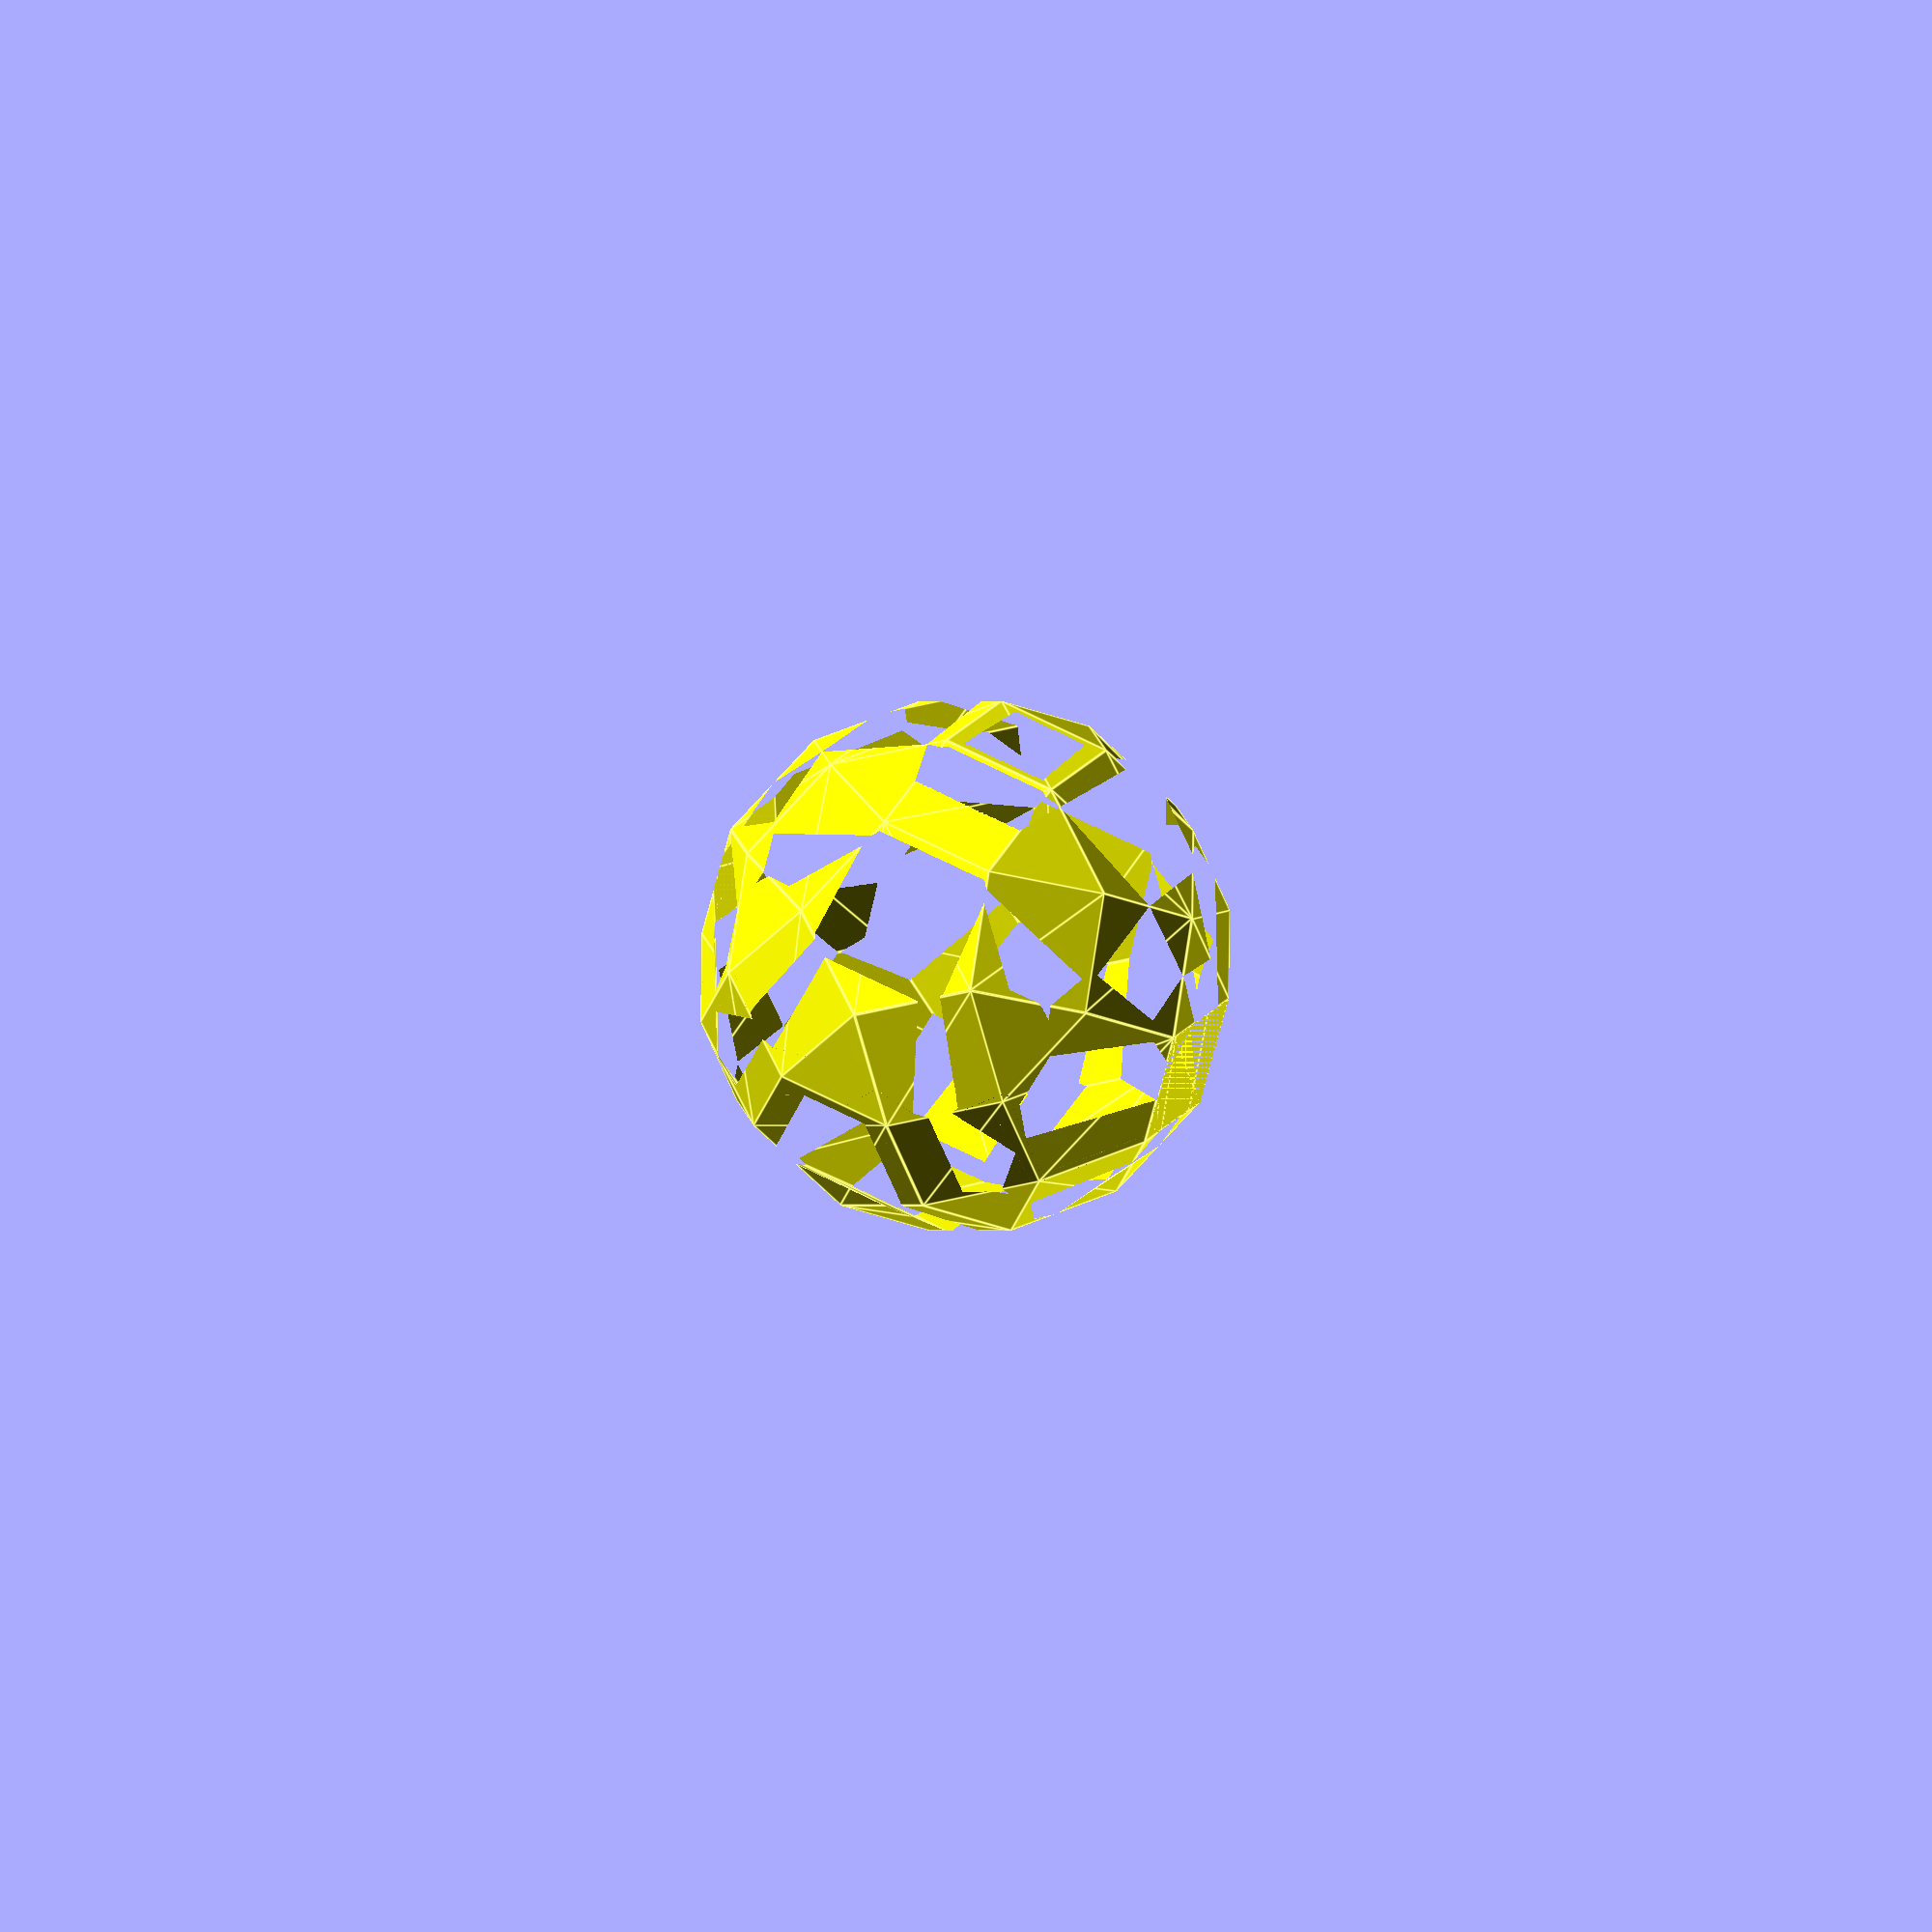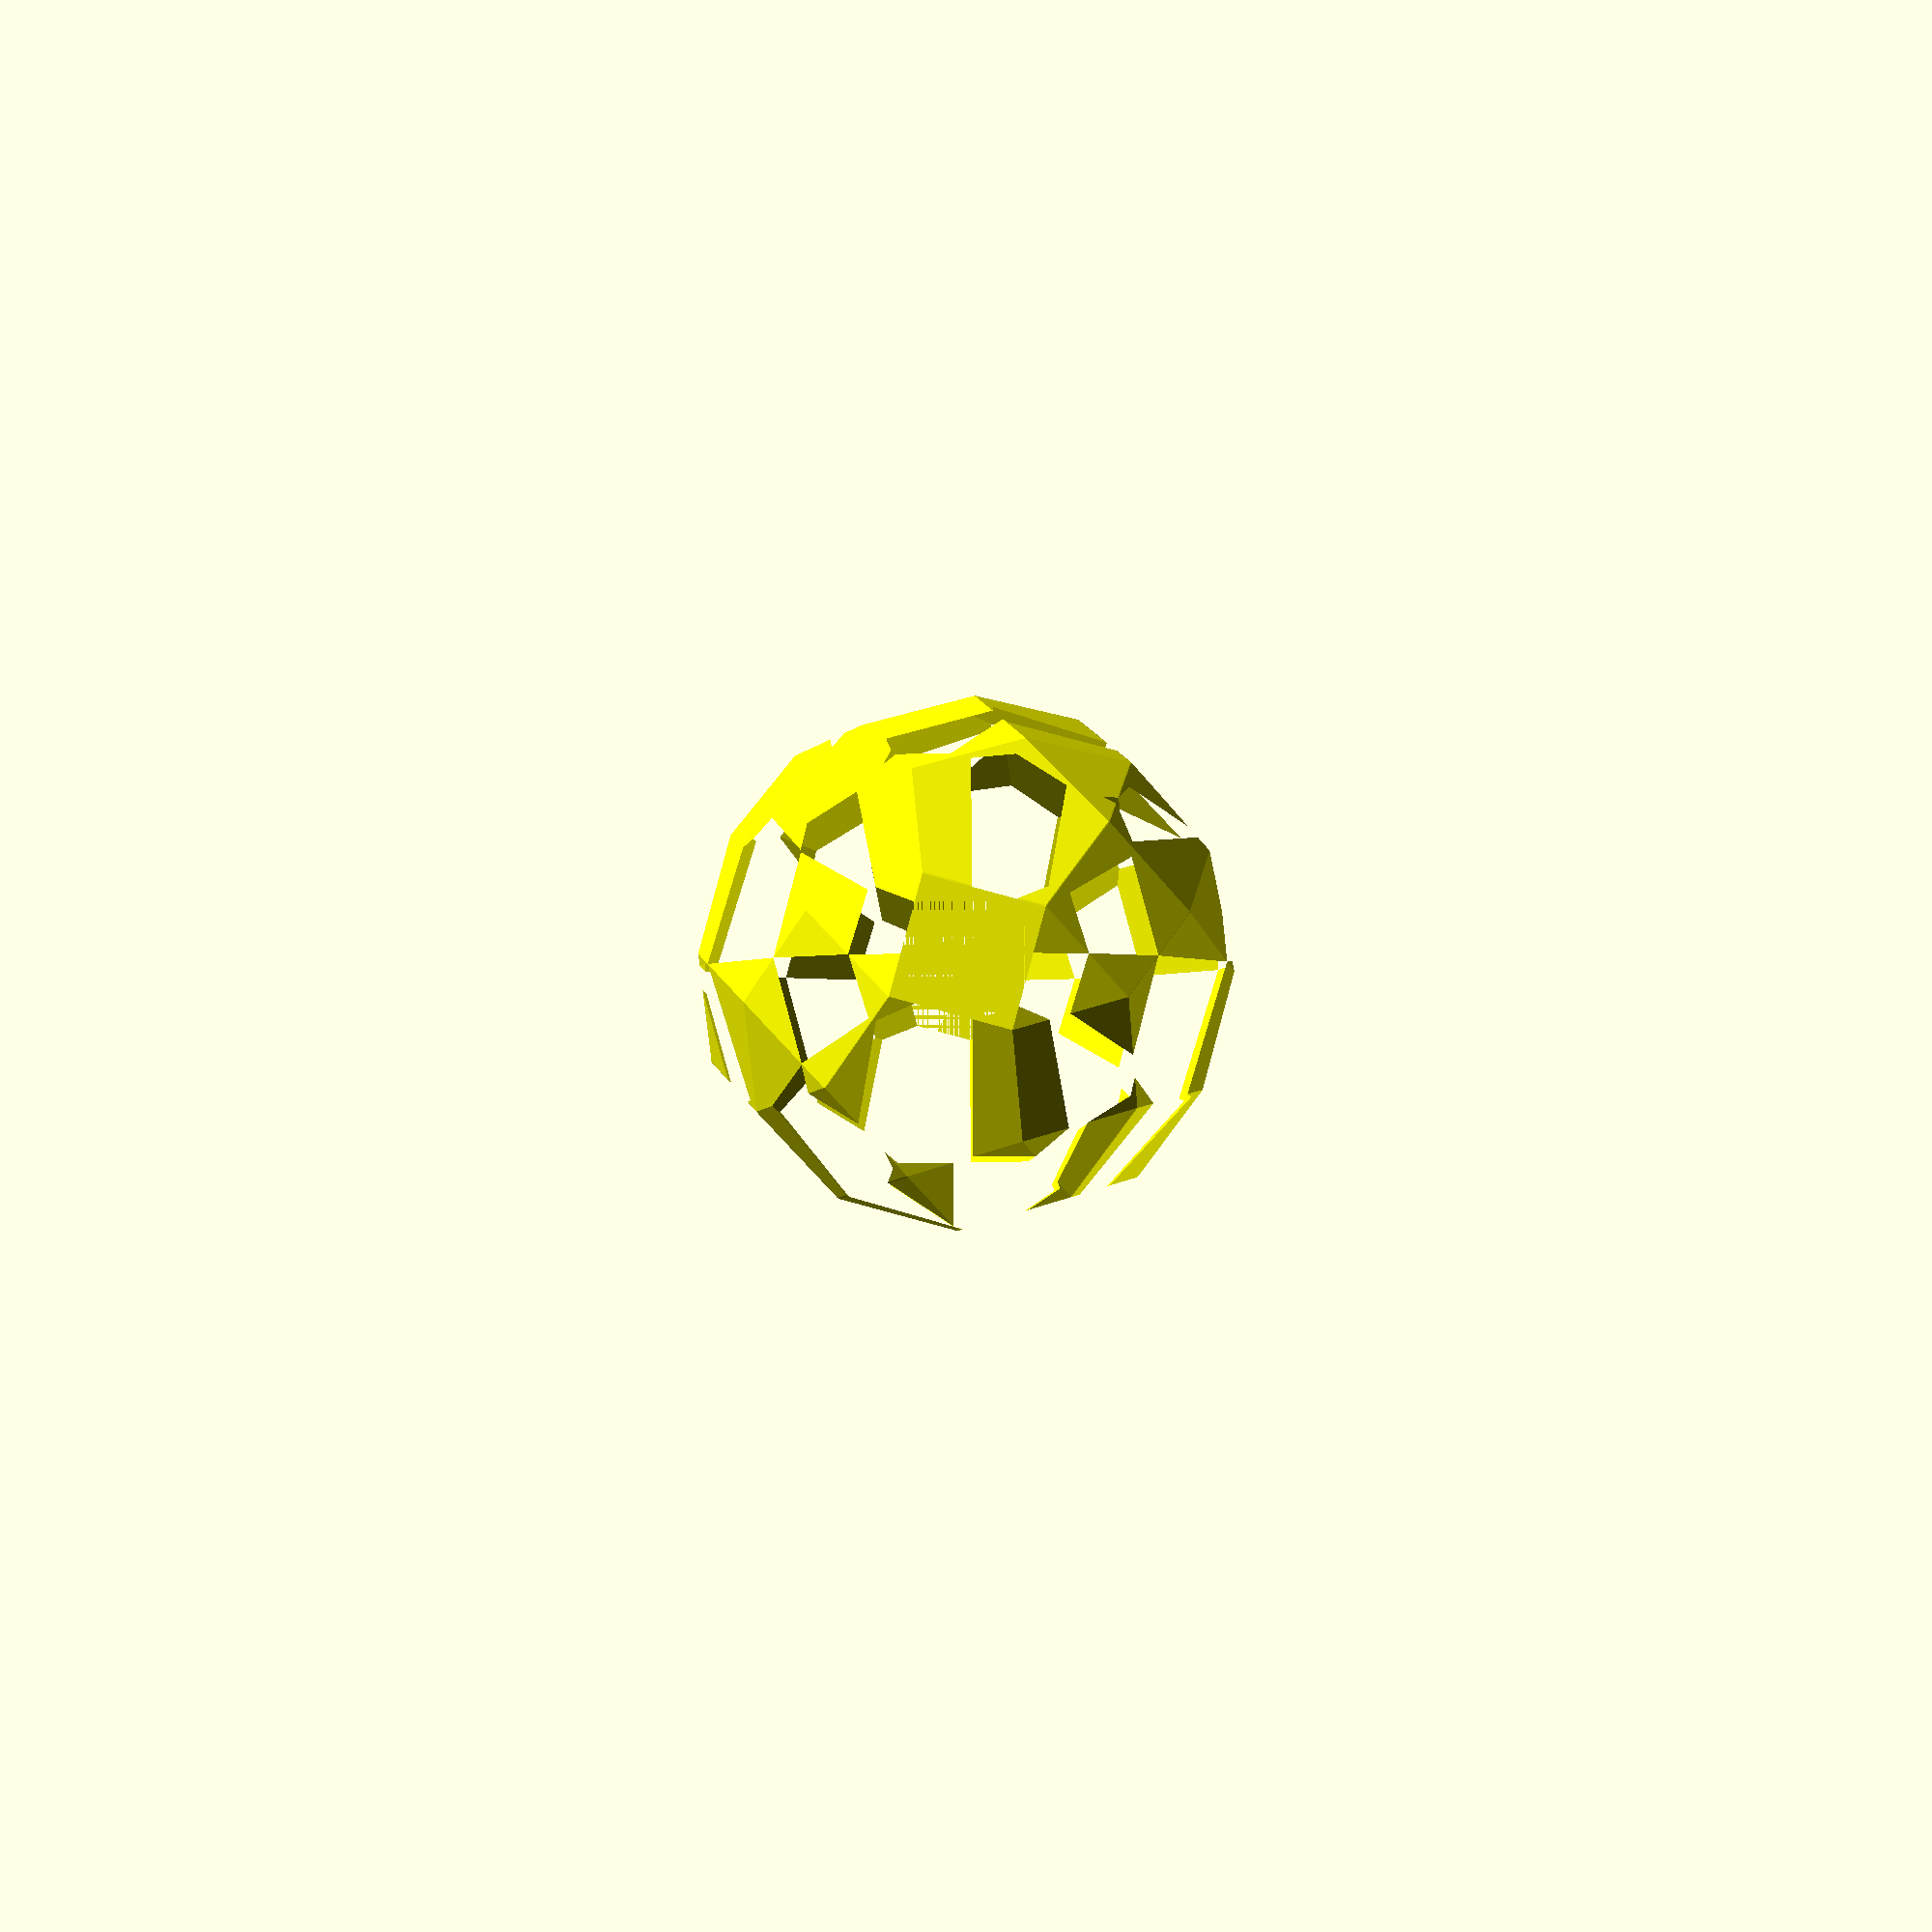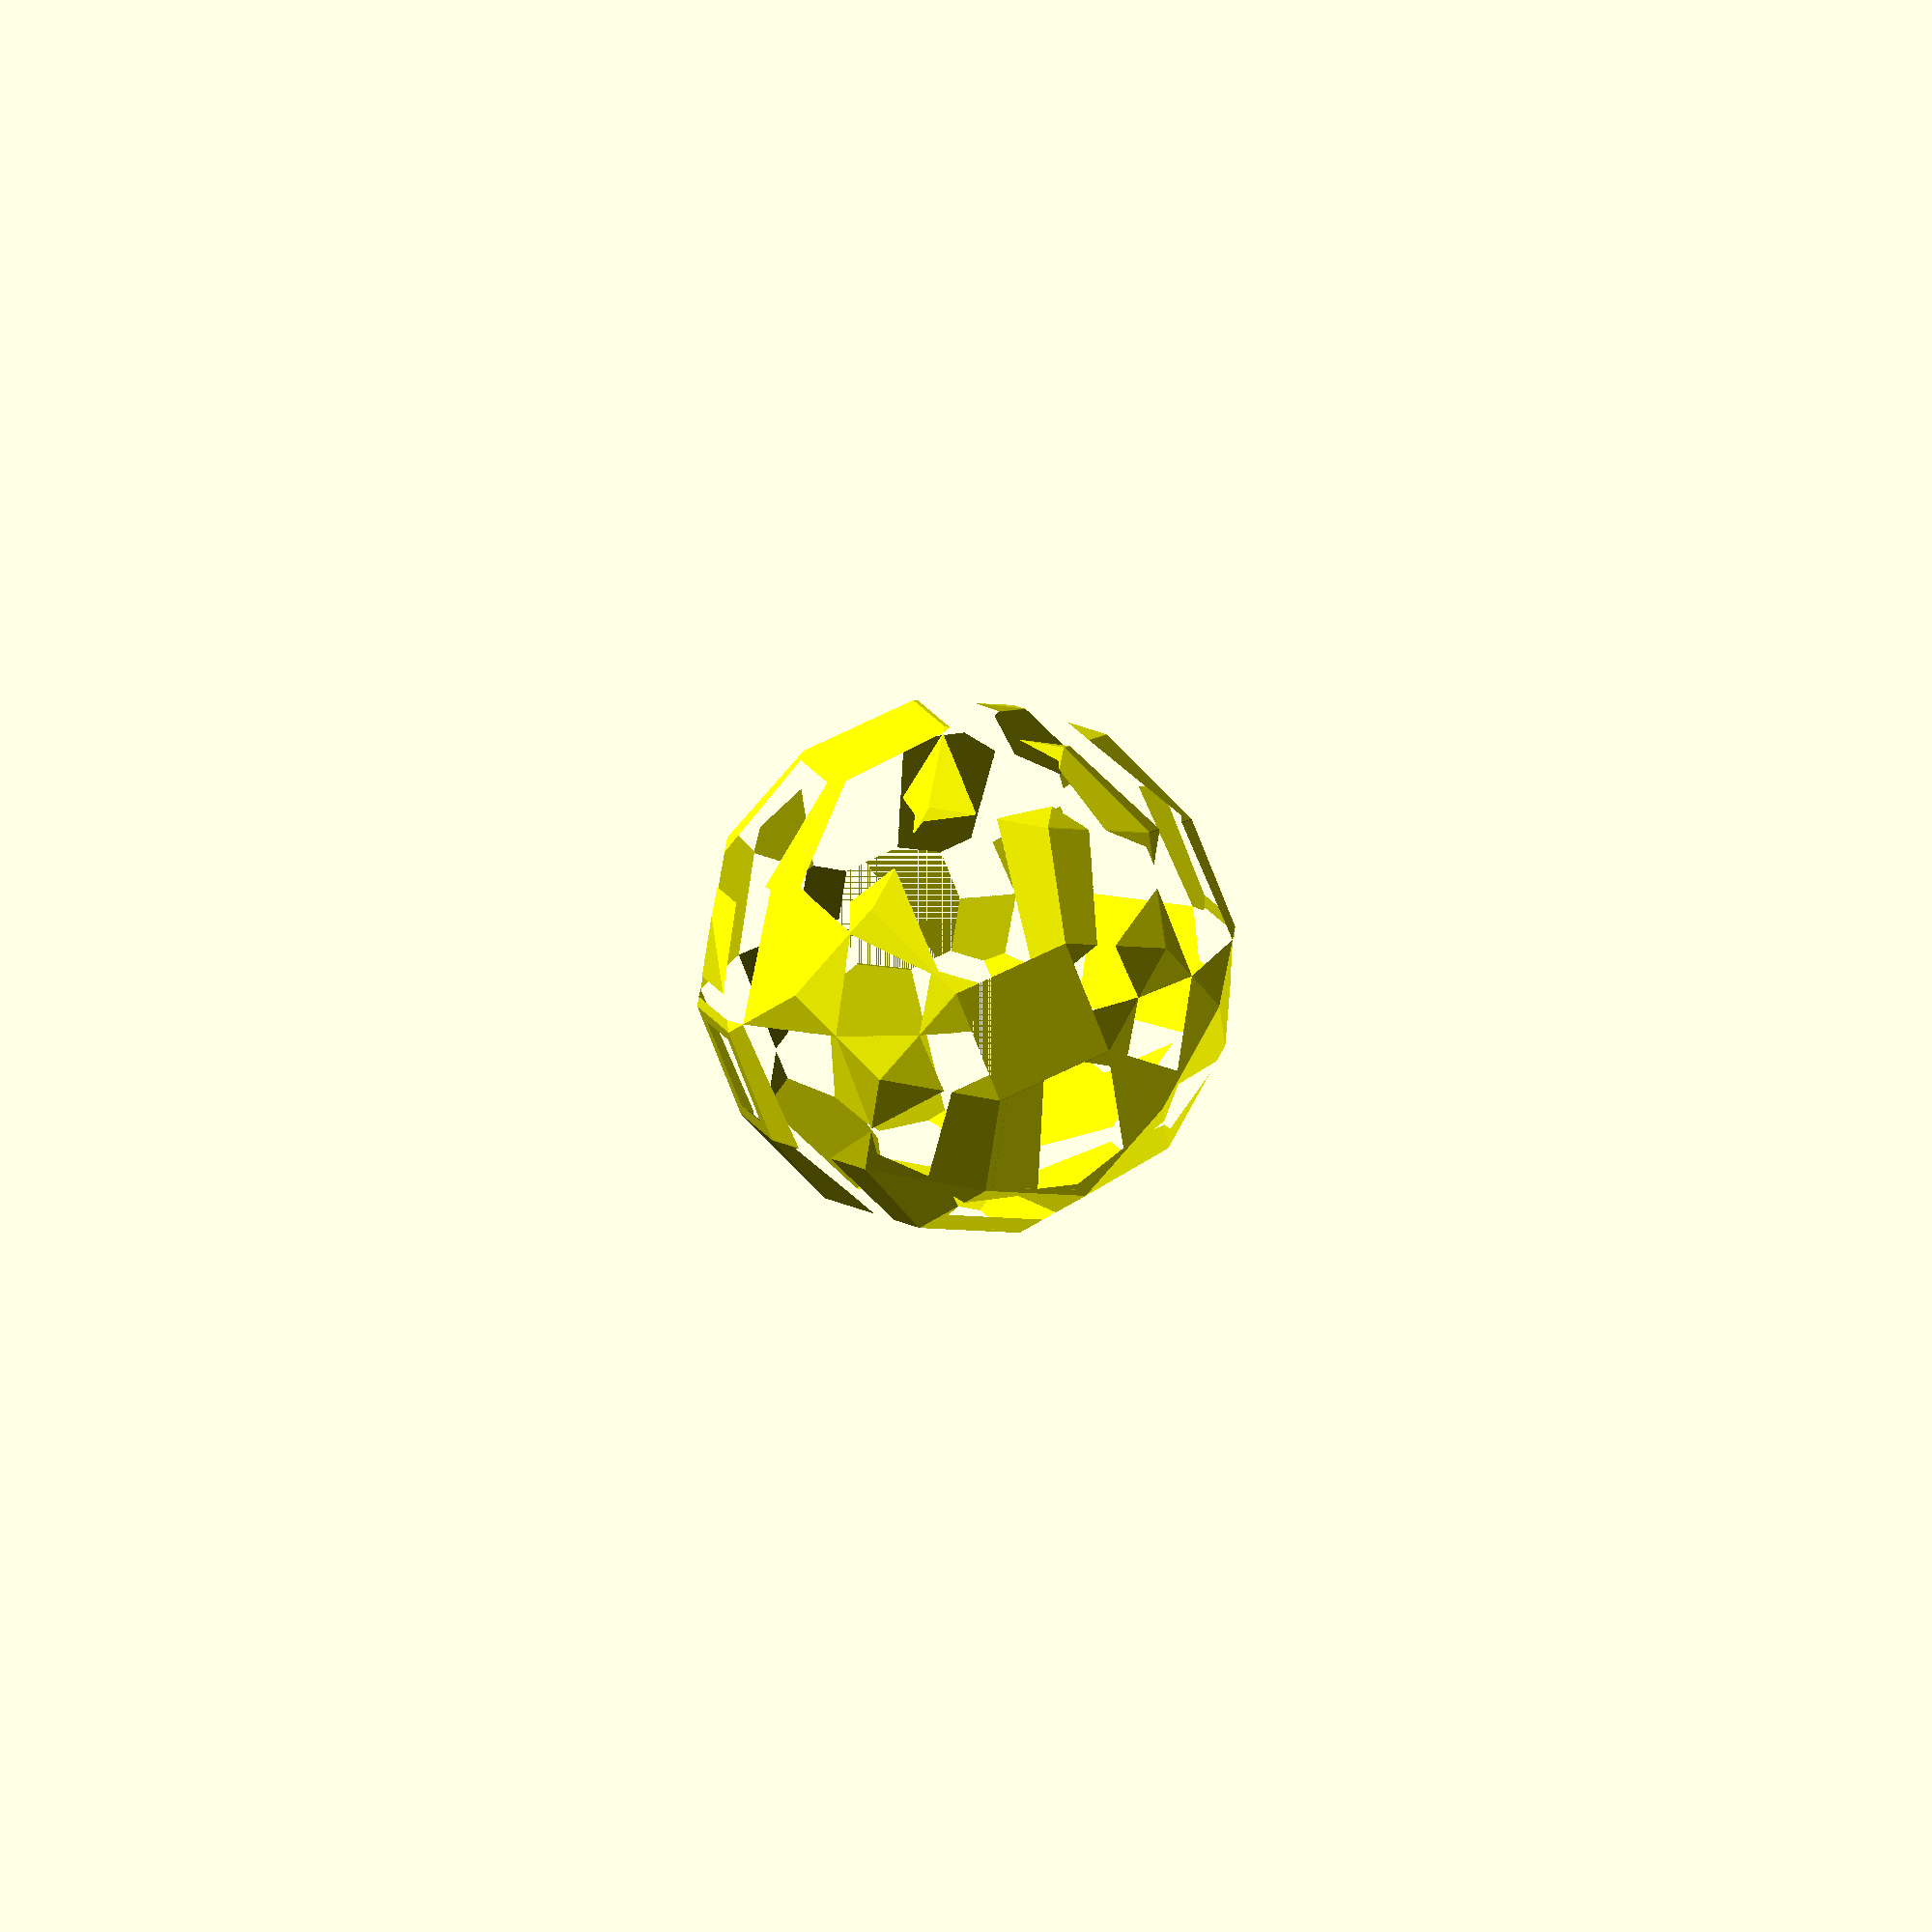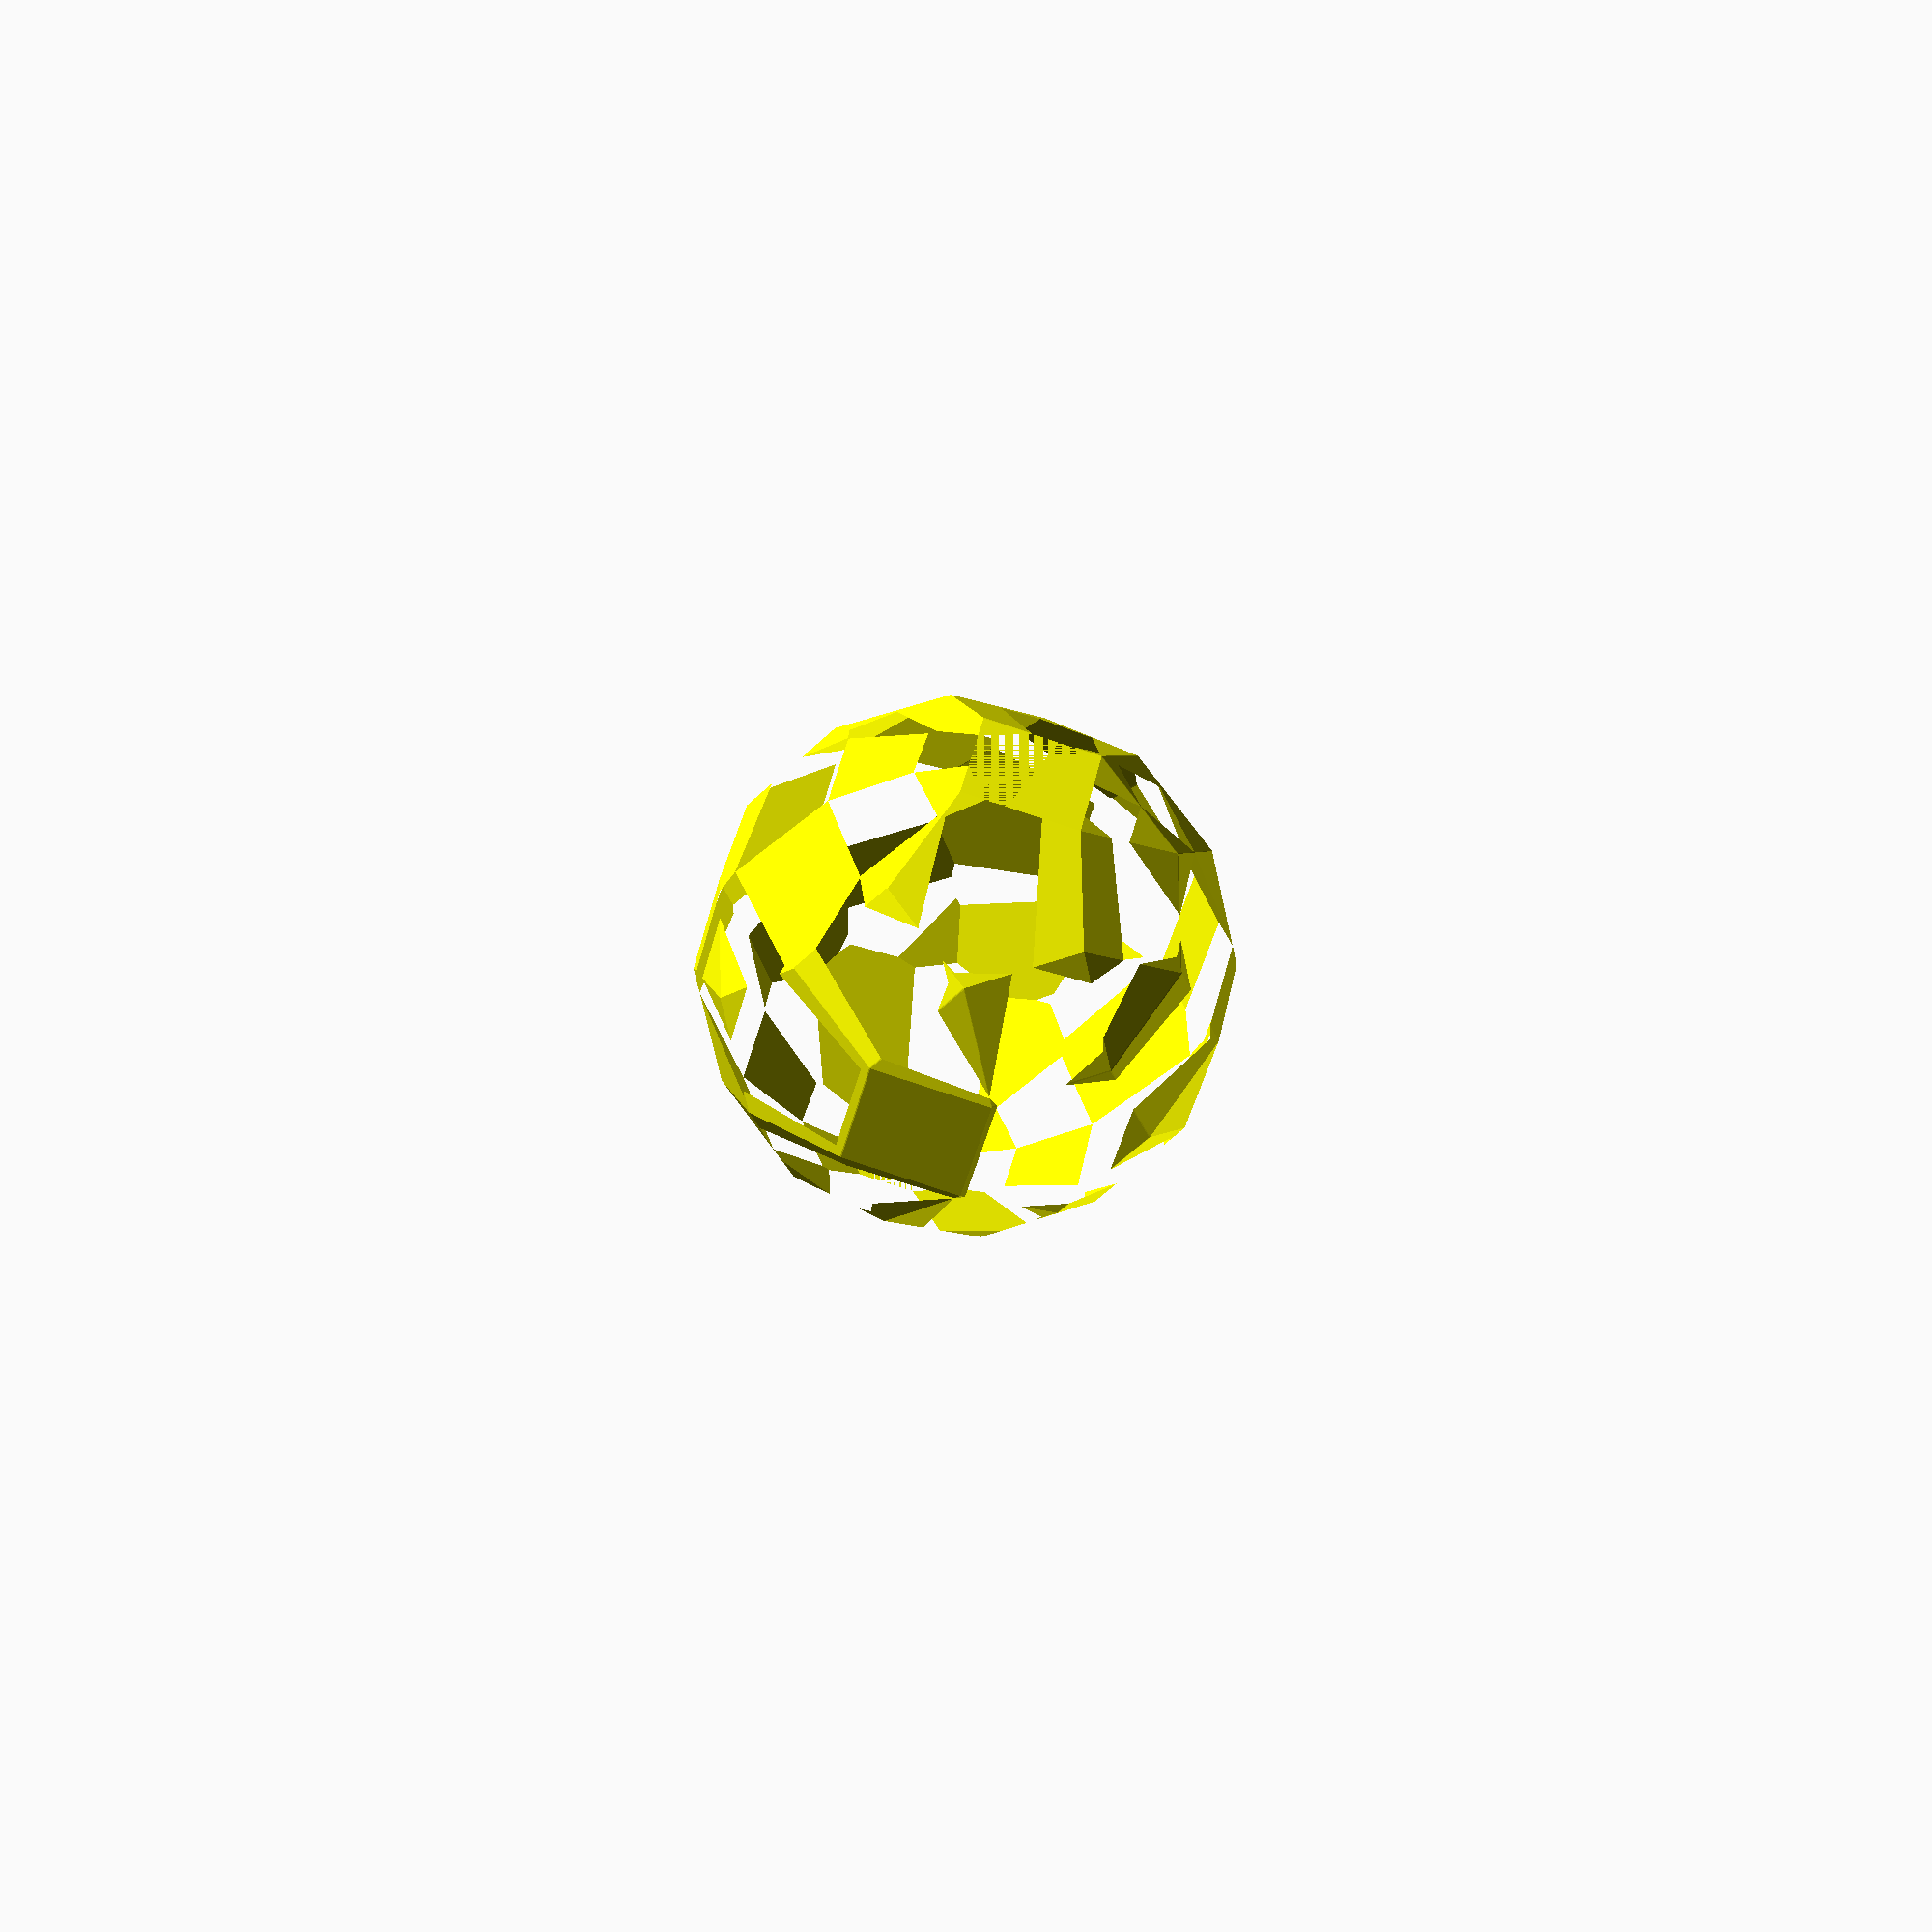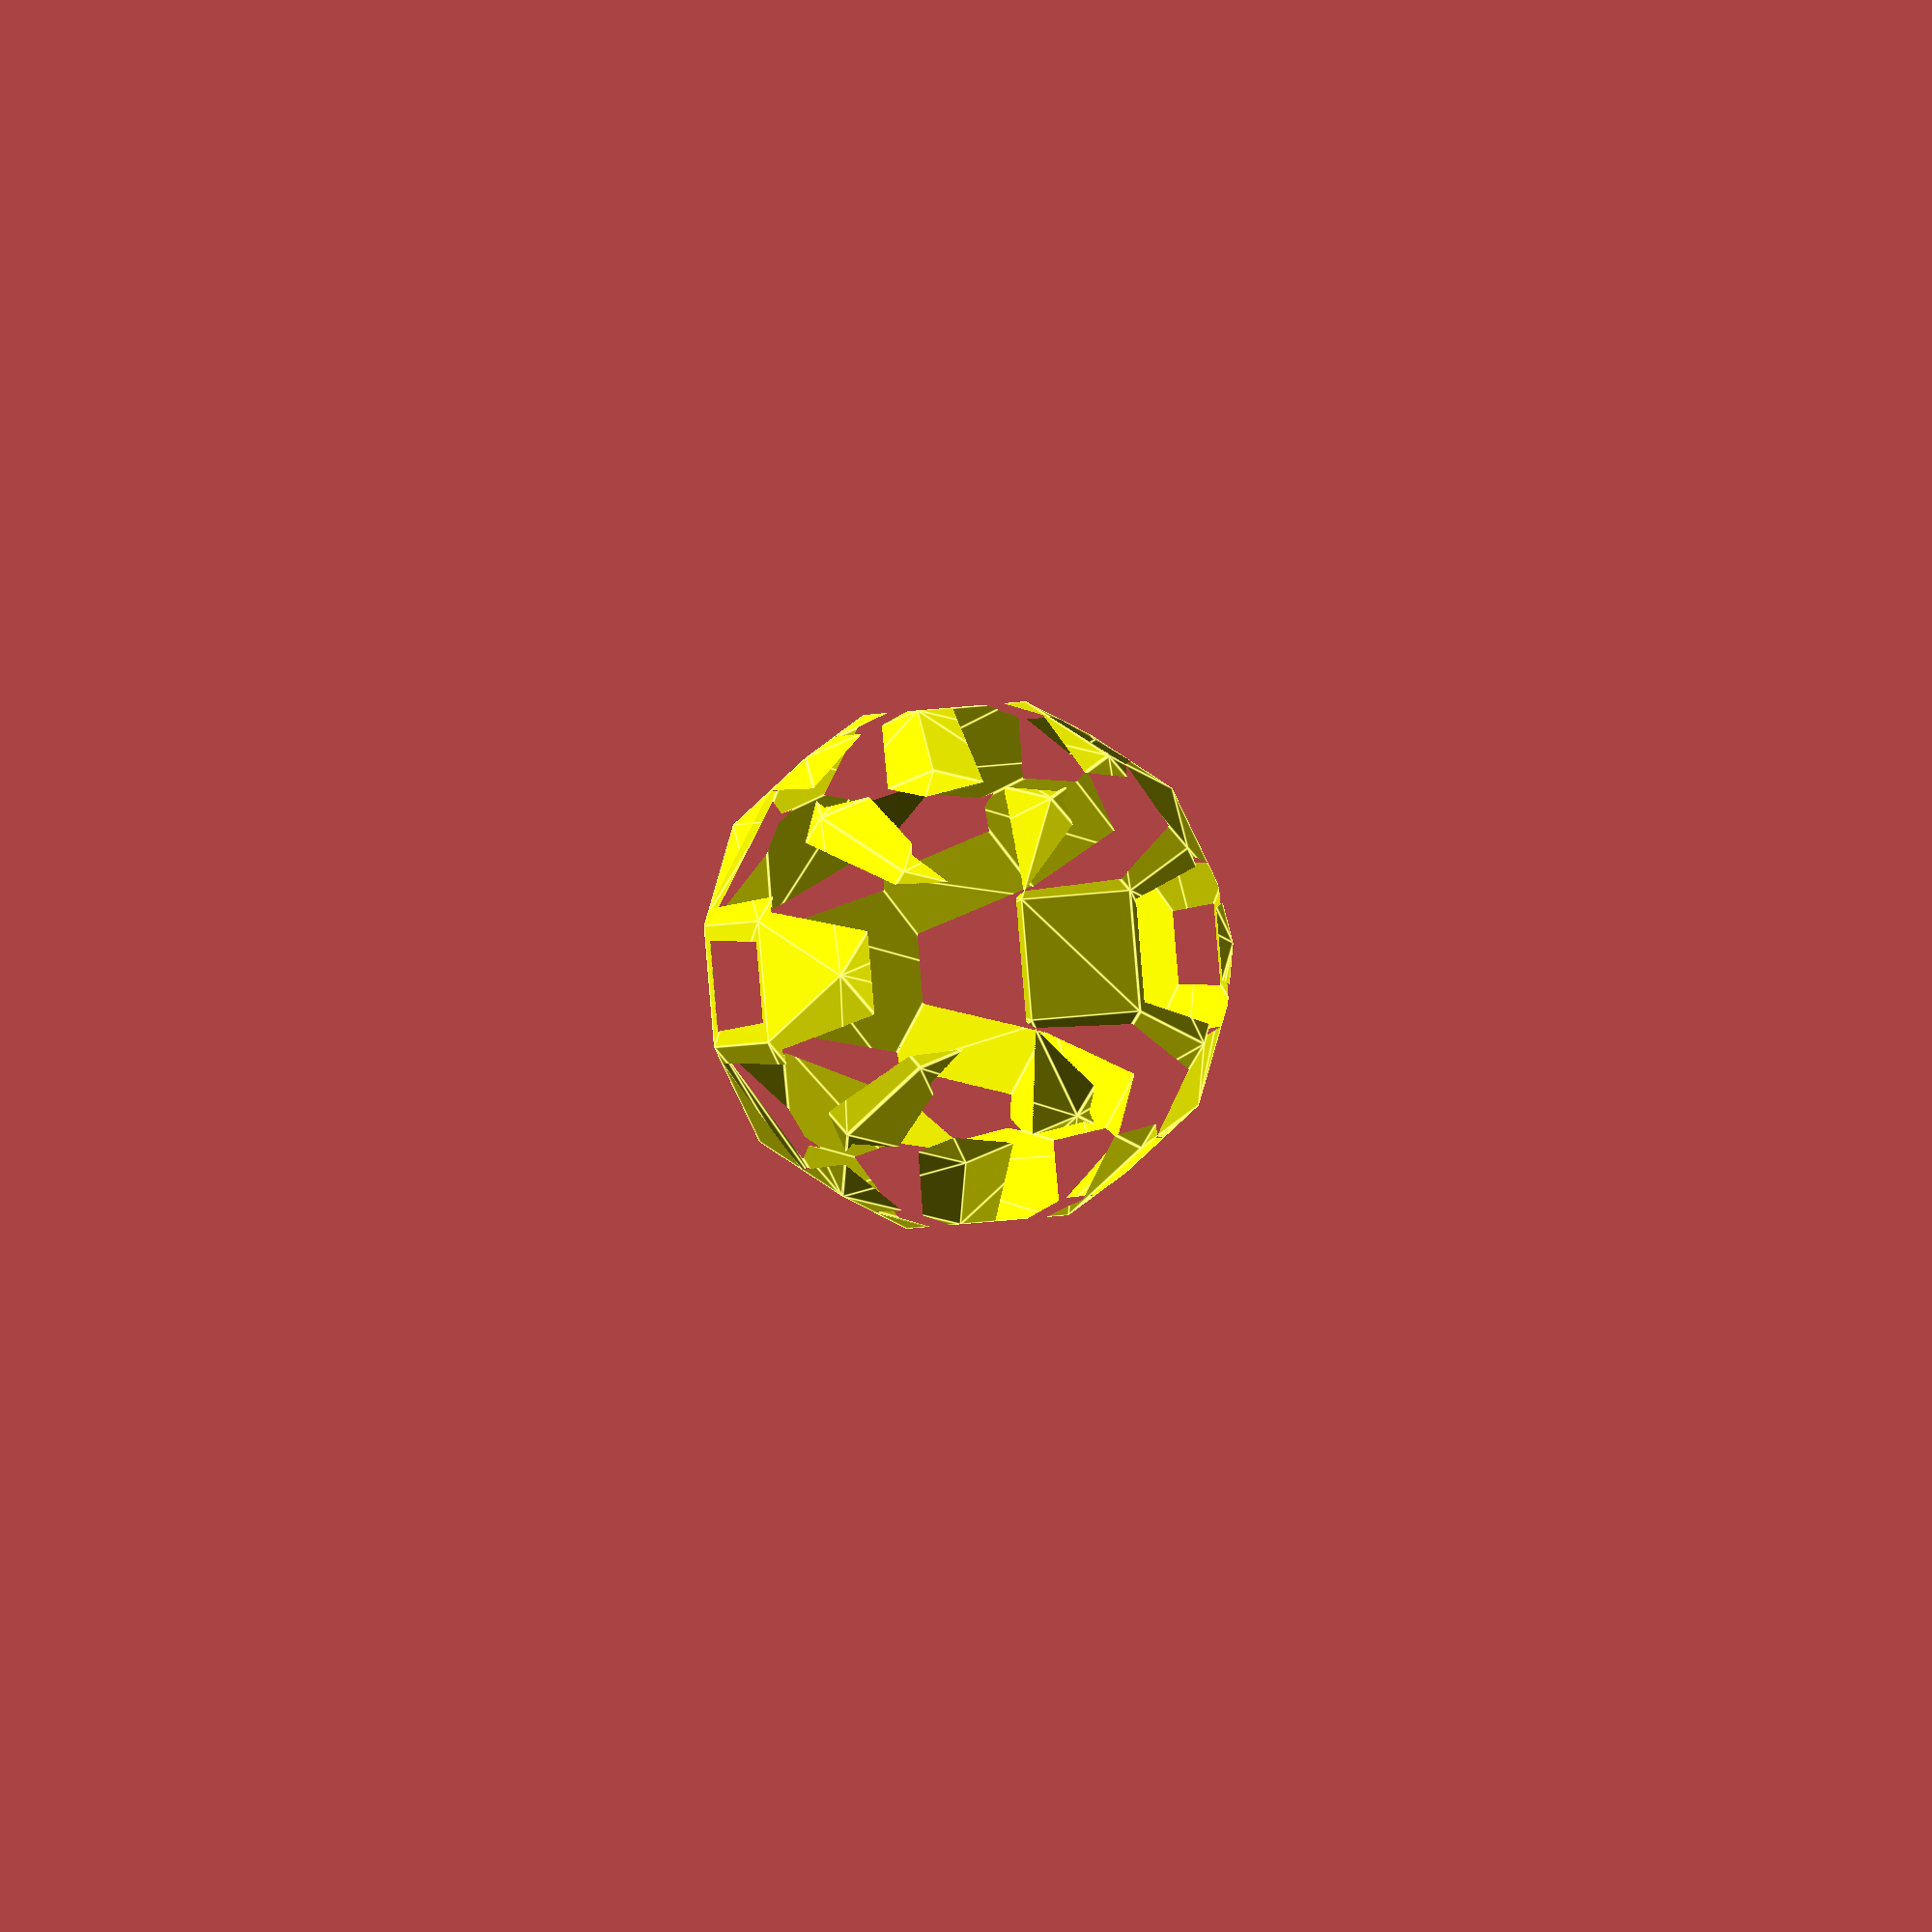
<openscad>
// Auto-generated OpenSCAD file

    inner_points = 10*[[0.3533042389474486, -2.1309567627878985, -0.49328765376831396], [-0.1434686338513388, 1.458507778837387, 1.7006204863472152], [0.9546307475624638, -1.655329376601087, -1.1353040239225165], [0.45785787476367645, 1.9341351650241985, 1.0586041161930126], [-0.43704610665881893, -1.894813525510864, -1.0586041161930126], [-0.9338189794576062, 1.6946510161144215, 1.1353040239225165], [0.1642804019561963, -1.4191861393240526, -1.7006204863472152], [-0.3324924708425911, 2.1702784023012325, 0.49328765376831396], [1.442367608438407, -1.1419910934272737, 1.2594119381637667], [1.3250954410800369, -0.29463345877858294, 1.777323395621165], [2.043694117053422, -0.6663637072404623, 0.6173955680095642], [1.9264219496950519, 0.1809939274082285, 1.1353070254669624], [-1.9056101815901942, -0.14167228789489406, -1.1353070254669624], [-2.022882348948565, 0.7056853467537968, -0.6173955680095642], [-1.3042836729751792, 0.3339550982919174, -1.777323395621165], [-1.4215558403335493, 1.1813127329406081, -1.2594119381637667], [-0.23698424864327555, -2.1774209753120197, 0.31256628980481815], [-0.926685010406531, -0.6821269514814432, 1.9014264532614829], [1.7378471241176563, 0.4853053537177433, -1.3361099908367842], [1.6205749567592862, 1.3326629883664343, -0.818198533379386], [-1.0273345942495429, -1.9412777380349853, -0.25275017261988053], [-1.7170353560127987, -0.44598371420440885, 1.3361099908367842], [0.9474967785113886, 0.7214485909947776, -1.9014264532614829], [0.8302246111530187, 1.5688062256434685, -1.3835149958040847], [-1.272154046123399, -1.3349344510202745, 1.227265112107367], [-0.9888880786112537, 0.9299408496408343, 1.7773209673206987], [1.0096998467161113, -0.8906192101274999, -1.7773209673206987], [0.5854051592791625, 2.1751495126581784, 0.09650028892316316], [1.5936743508035691, -1.5167318536526972, 0.34471218833297446], [1.2866518307249903, 0.7016792344842905, 1.7006219871194381], [-1.2658400626201327, -0.662357594970956, -1.7006219871194381], [-1.5728625826987115, 1.5560534931660317, -0.34471218833297446], [-0.04282195529156968, -1.1498727155477642, 1.901427380789726], [2.1327977912138616, 0.5709633336563915, -0.42140966776201205], [-2.1119860231090044, -0.5316416941430571, 0.42140966776201205], [0.0636337233964272, 1.1891943550610986, -1.901427380789726], [0.7482549060436543, -2.04529878284925, 0.4214126693064581], [0.36875420060323677, 0.6968081241273445, 2.097409351964589], [1.7212216353190553, -1.2757175060187171, -0.6173916389368752], [1.341720929878638, 1.4663894009578775, 1.0586050437212557], [-1.3209091617737803, -1.427067761444543, -1.0586050437212557], [-1.7004098672141976, 1.3150391455320516, 0.6173916389368752], [-0.34794243249837925, -0.65748648461401, -2.097409351964589], [-0.7274431379387967, 2.084620422362584, -0.4214126693064581], [0.5969481636784919, -1.6705580226238264, 1.3361124191372504], [0.40719781095828333, -0.29950456913552903, 2.174110760466316], [2.171241401568908, -0.4253493596064819, -0.34470825926028514], [1.9814910488486996, 0.9457040938818155, 0.4932900820687803], [-1.960679280743842, -0.9063824543684811, -0.4932900820687803], [-2.150429633464051, 0.46467099911981635, 0.34470825926028514], [-0.3863860428534258, 0.3388262086488635, -2.174110760466316], [-0.5761363955736345, 1.7098796621371608, -1.3361124191372504], [-0.38829099100843784, -1.8026802150865957, 1.2272660396356103], [-0.47666524415667827, 0.16824119493079182, 2.174109832938073], [1.7762907344727028, -0.51100733954513, -1.2594085823350576], [1.469268214394124, 1.7074037485918578, 0.0965012164514063], [-1.6671047132196049, -1.4205924309589228, 0.31256478903259505], [-1.7554789663678452, 0.5503289790584645, 1.2594085823350576], [0.4974770122615358, -0.12891955541745742, -2.174109832938073], [0.19045449218295696, 2.0894915327195305, -0.818200034151609]];

    outer_points = 10*[[0.3397964015329416, -2.1564818960662593, 0.4692464330642543], [0.1746904120016975, 2.059700581213336, 0.8445026661911221], [0.7406306924188368, -2.059700581213336, -0.44177785220224774], [0.5755247028875927, 2.1564818960662593, -0.0665216190753799], [-0.5755247028875927, -2.1564818960662593, 0.0665216190753799], [-0.7406306924188368, 2.059700581213336, 0.44177785220224774], [-0.1746904120016975, -2.059700581213336, -0.8445026661911221], [-0.3397964015329416, 2.1564818960662593, -0.4692464330642543], [1.7577521828507068, -0.5460434925171852, 1.2642039967754415], [1.7187759458289644, 0.4492621776642618, 1.3527899767738907], [2.158586473736602, -0.4492621776642618, 0.35317971150893934], [2.11961023671486, 0.5460434925171852, 0.44176569150738865], [-2.11961023671486, -0.5460434925171852, -0.44176569150738865], [-2.158586473736602, 0.4492621776642618, -0.35317971150893934], [-1.7187759458289644, -0.4492621776642618, -1.3527899767738907], [-1.7577521828507068, 0.5460434925171852, -1.2642039967754415], [-0.03615139041812482, -1.7979315082680976, 1.3237081800938717], [-0.4108082182533923, 0.29266672075632677, 2.1752357977646932], [1.3261293226739266, -0.29266672075632677, -1.772510983775819], [1.2871530856521844, 0.7026389494251202, -1.6839250037773699], [-0.951472494838659, -1.7979315082680976, 0.9209833661049974], [-1.3261293226739266, 0.29266672075632677, 1.772510983775819], [0.4108082182533923, -0.29266672075632677, -2.1752357977646932], [0.37183198123165007, 0.7026389494251202, -2.086649817766244], [-0.8691142525215587, -0.5733571998568047, 1.9753404554496539], [-0.5952075738469856, 1.673836486075555, 1.3527998149826952], [0.5952075738469856, -1.673836486075555, -1.3527998149826952], [0.45419022354875016, 1.9272132578364132, -1.0322927284215873], [1.706851989845039, -1.3028720368652604, 0.6125754792810341], [1.6048108765685456, 1.3028720368652604, 0.8444965858436926], [-1.6048108765685456, -1.3028720368652604, -0.8444965858436926], [-1.706851989845039, 1.3028720368652604, -0.6125754792810341], [0.4730548368557097, -0.1750790433068909, 2.1752320399033187], [1.9232869251373408, 0.1750790433068909, -1.1208847887674662], [-1.9232869251373408, -0.1750790433068909, 1.1208847887674662], [-0.4730548368557097, 0.1750790433068909, -2.1752320399033187], [0.9369540039963559, -1.6887361320030414, 1.1208726280726071], [0.810824251486854, 1.5321406750951065, 1.4075428812010258], [1.5855175105061965, -1.5321406750951065, -0.3531956300651734], [1.4593877579966947, 1.6887361320030414, -0.06652537693675475], [-1.4593877579966947, -1.6887361320030414, 0.06652537693675475], [-1.5855175105061965, 1.5321406750951065, 0.3531956300651734], [-0.810824251486854, -1.5321406750951065, -1.4075428812010258], [-0.9369540039963559, 1.6887361320030414, -1.1208726280726071], [0.9878541970020238, -0.9319075876549662, 1.7725011455670145], [0.9247893207472729, 0.6785308158941078, 1.9158362721312236], [2.0372519943977596, -0.6785308158941078, -0.6125913978372679], [1.9741871181430086, 0.9319075876549662, -0.4692562712730588], [-1.9741871181430086, -0.9319075876549662, 0.4692562712730588], [-2.0372519943977596, 0.6785308158941078, 0.6125913978372679], [-0.9247893207472729, -0.6785308158941078, -1.9158362721312236], [-0.9878541970020238, 0.9319075876549662, -1.7725011455670145], [0.014748802587543075, -1.0411029639200224, 1.9753366975882793], [0.04092626563817092, 1.1462765799573253, 1.9158400299925986], [1.4400943919343452, -1.1462765799573253, -1.2642175928456207], [1.3380532786578523, 1.4594674937731955, -1.0322964862829624], [-1.4662718549849731, -1.0411029639200224, 1.3237142604413015], [-1.4400943919343452, 1.1462765799573253, 1.2642175928456207], [-0.04092626563817092, -1.1462765799573253, -1.9158400299925986], [-0.14296737891466405, 1.4594674937731955, -1.6839189234299403]];

    // Convex hull for inner set (I)
    module inner_hull() {
        hull() {
            for (p = inner_points) {
                translate(p) sphere(r=0.1);
            }
        }
    }

    // Convex hull for outer set (O) minus inner hull (O \ I)
    module outer_minus_inner() {
        difference() {
            hull() {
                for (p = outer_points) {
                    translate(p) sphere(r=0.1);
                }
            }
            inner_hull(); // Subtract inner hull
        }
    }

    // Convex hull for outer set (O) minus all translated inner hulls
    module outer_minus_AllTranslationInner() {
        difference() {
            hull() {
                for (p = outer_points) {
                    translate(p) sphere(r=0.1);
                }
            }
            hull() {
                translate([0,0,50]) inner_hull();
                translate([0,0,-50]) inner_hull();
            }; // Subtract translated inner hulls
        }
    }

    // Difference between outer_minus_inner and outer_minus_AllTranslationInner
    module outer_minus_inner_diff() {
        difference() {
            // Outer minus inner
            difference() {
                hull() {
                    for (p = outer_points) {
                        translate(p) sphere(r=0.1);
                    }
                }
                inner_hull();
            }

            // Subtract Outer minus AllTranslationInner
            difference() {
                hull() {
                    for (p = outer_points) {
                        translate(p) sphere(r=0.1);
                    }
                }
                hull() {
                    translate([0,0,50]) inner_hull();
                    translate([0,0,-50]) inner_hull();
                };
            }
        }
    }

    // Rendering all with colors applied
    color([1, 1, 0, 1]) outer_minus_inner_diff(); // Opaque yellow
    
</openscad>
<views>
elev=228.3 azim=182.2 roll=186.4 proj=o view=edges
elev=199.5 azim=315.7 roll=270.3 proj=p view=solid
elev=142.6 azim=175.7 roll=286.3 proj=o view=wireframe
elev=32.7 azim=167.1 roll=255.2 proj=p view=wireframe
elev=337.9 azim=39.5 roll=77.5 proj=o view=edges
</views>
